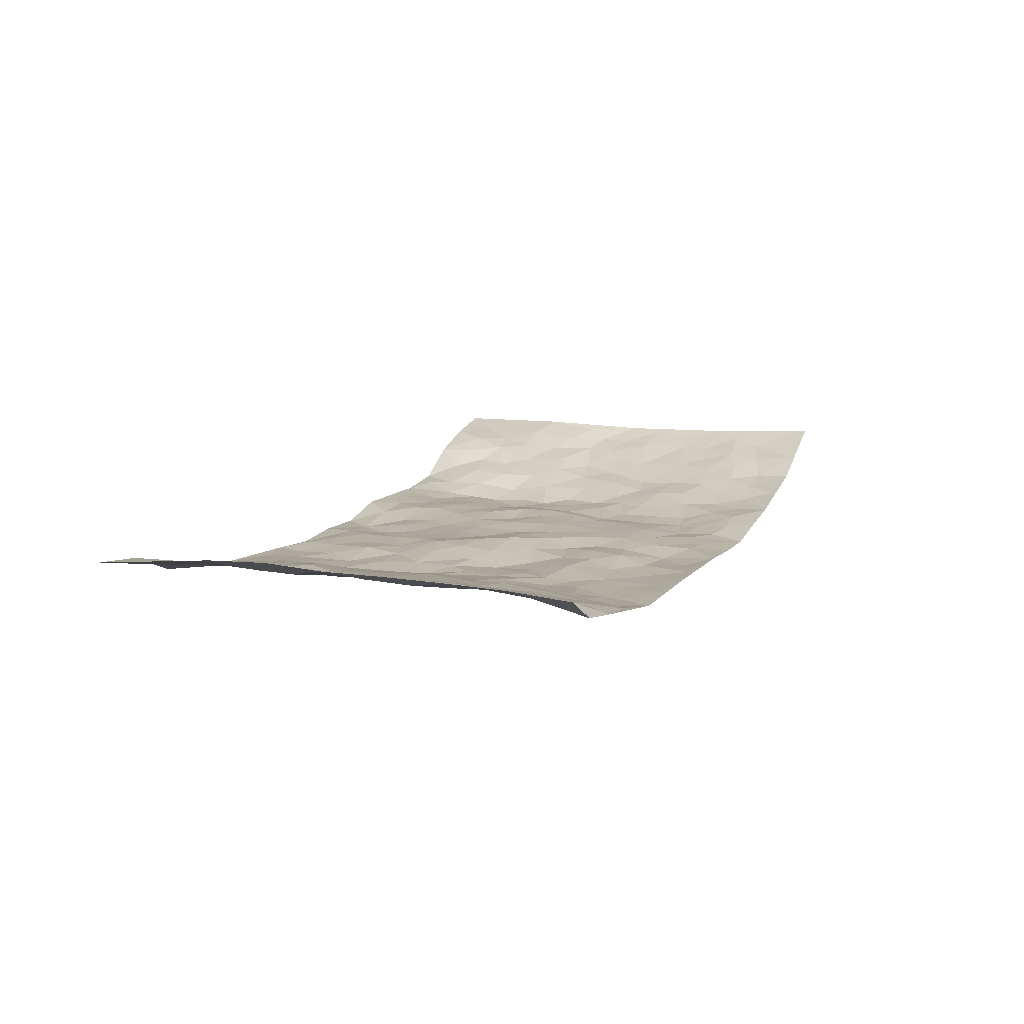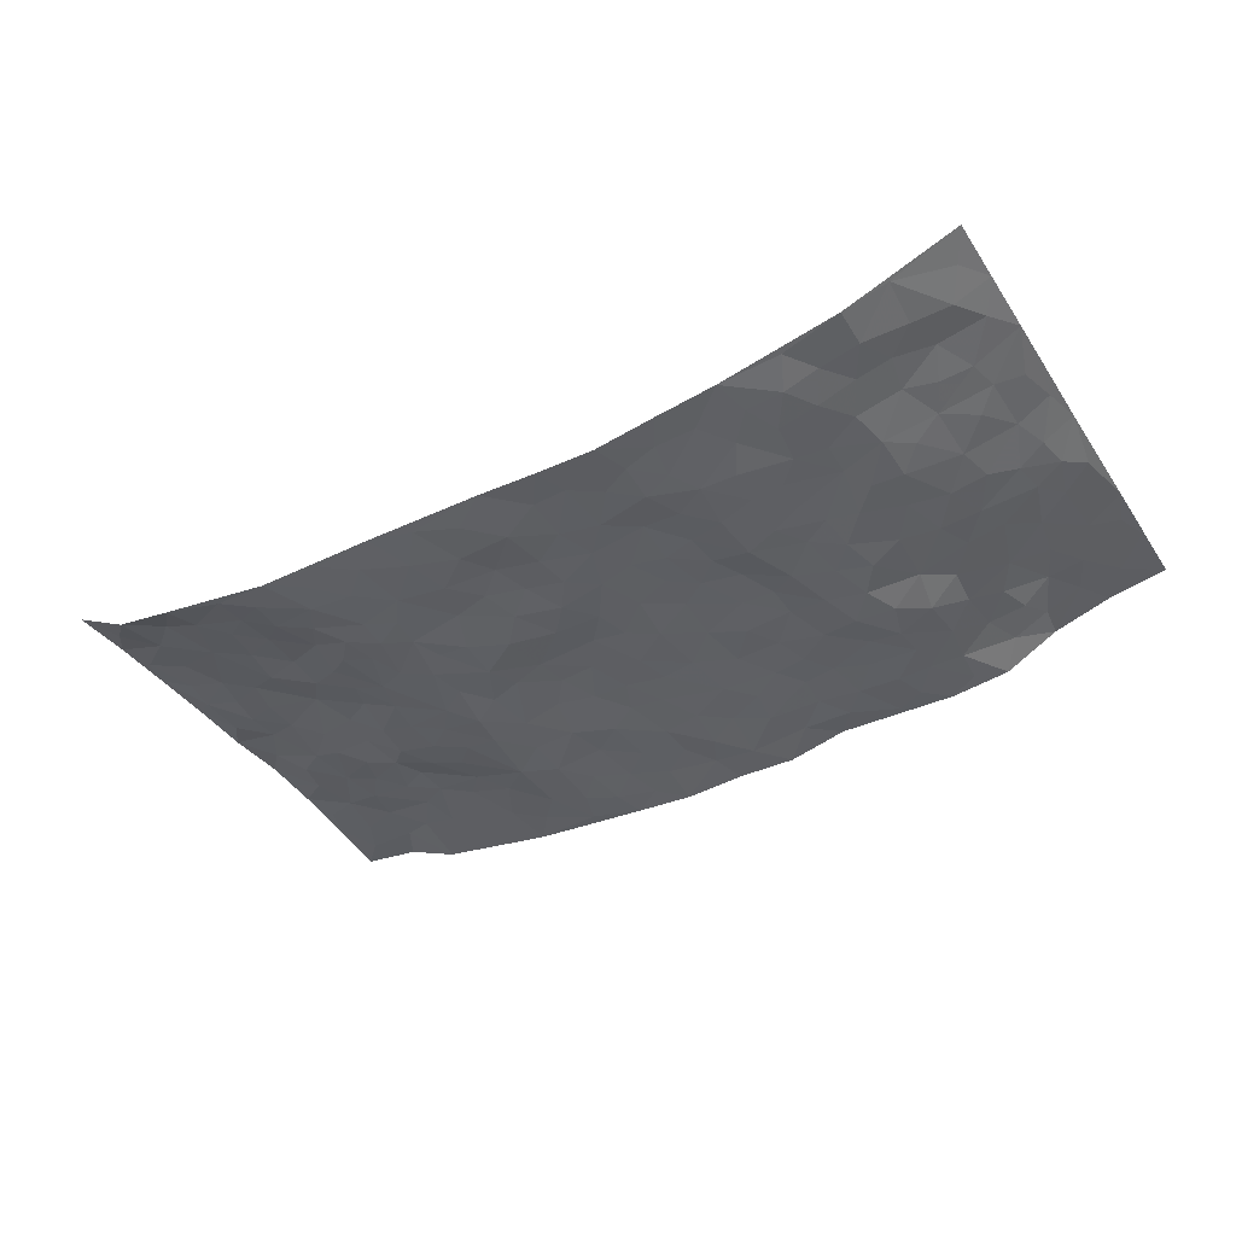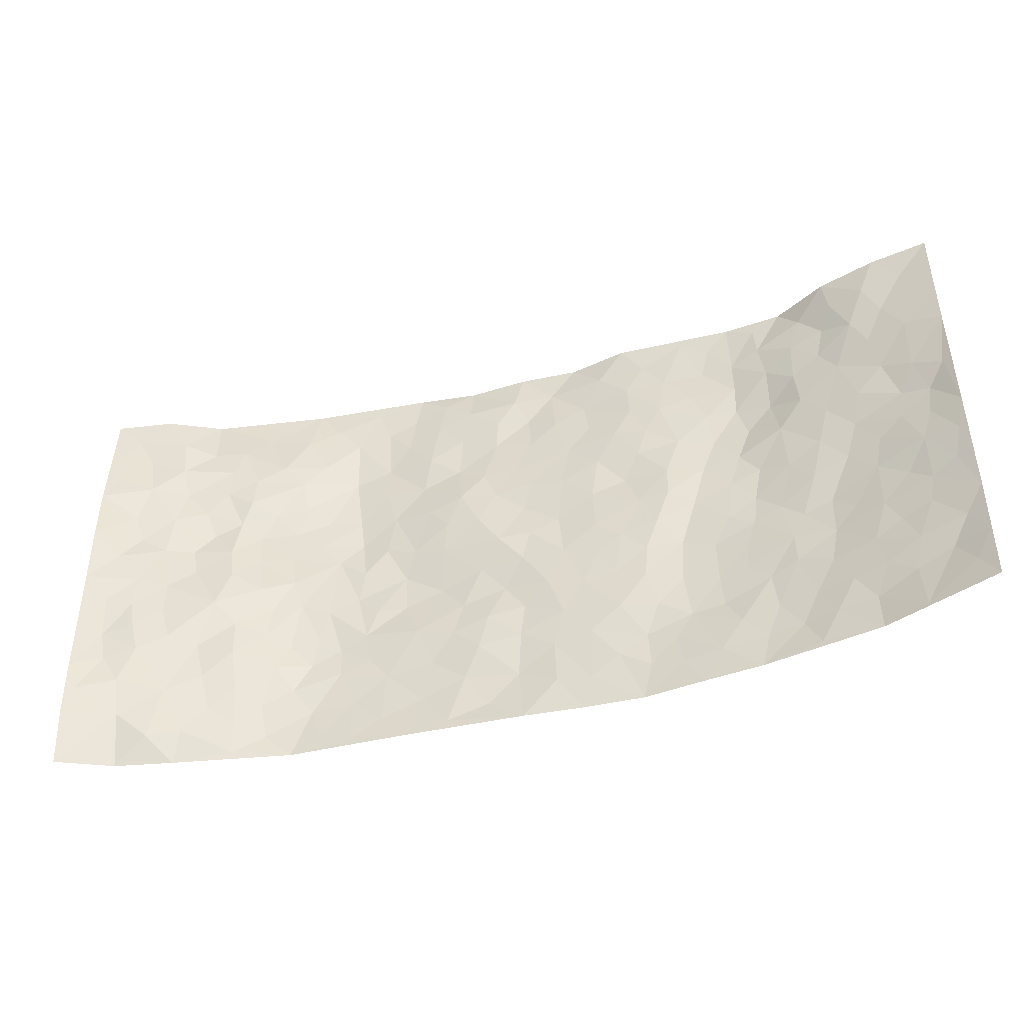
<metadata>
{"format":"obj","ext":"obj","renderer":"f3d","projection":"perspective","resolution":1024,"background":"white","views":[{"elev":11.3,"azim":-68.3,"up":"+Z"},{"elev":-40.2,"azim":30.9,"up":"+Z"},{"elev":-43.9,"azim":16.1,"up":"+Y"}]}
</metadata>
<code>
v -0.9682 -0.001116 0.08264
v -0.9722 0.9995 0.07185
v 0.9644 0.006854 0.1193
v 0.9623 1.001 0.1008
v -0.7921 0.3925 0.05004
v -0.97 0.5005 0.09595
v -0.8522 0.3578 0.06531
v -0.0009215 0.001328 -0.04106
v -0.9699 0.25 0.09554
v -0.9175 0.3379 0.0713
v -0.7376 0.004396 0.00471
v -0.9698 0.1243 0.09253
v -0.7082 0.2932 0.02764
v -0.8584 0.005376 0.02622
v -0.8354 0.2884 0.06218
v -0.4944 0.002863 -0.03598
v -0.95 0.1874 0.08674
v -0.2947 0.1671 -0.04013
v -0.7724 0.322 0.04686
v -0.859 0.1206 0.05328
v -0.919 0.06385 0.0633
v -0.7938 0.06416 0.03672
v -0.6727 0.1279 0.00966
v -0.724 0.07578 0.01772
v -0.8685 0.2072 0.06423
v -0.905 0.2699 0.07024
v -0.7667 0.1774 0.03727
v -0.6906 0.2102 0.02137
v -0.8579 0.4884 0.06605
v -0.969 0.3755 0.09654
v -0.736 0.9948 0.007552
v -0.5362 0.2226 -0.009191
v 0.2616 0.1566 -0.04669
v -0.9687 0.7506 0.09652
v -0.3679 0.3925 -0.03602
v -0.7793 0.7523 0.03808
v -0.7945 0.8306 0.0463
v -0.5791 0.4421 0.007574
v -0.6009 0.605 -0.002591
v -0.4919 0.9968 -0.02897
v -0.9468 0.6879 0.0904
v -0.659 0.5622 0.02069
v -0.3924 0.7529 -0.04193
v -0.5103 0.2801 -0.01828
v -0.4615 0.2256 -0.03066
v -0.4972 0.1629 -0.02534
v -0.4499 0.6355 -0.03122
v -0.3683 0.5584 -0.04443
v 0.1671 0.4723 -0.02758
v -0.335 0.2211 -0.03915
v -0.2112 0.6099 -0.0285
v -0.3771 0.628 -0.04451
v -0.3046 0.0579 -0.04024
v -0.6242 0.7089 0.01752
v -0.3967 0.1946 -0.03591
v -0.8678 0.6178 0.05774
v -0.03707 0.3476 -0.03848
v 0.0582 0.3382 -0.02896
v 0.3003 0.4496 -0.02834
v -0.09496 0.5506 -0.0198
v -0.1658 0.555 -0.02181
v 0.09307 0.6288 -0.03301
v -0.6301 0.3462 0.01665
v -0.7467 0.5733 0.02961
v -0.9429 0.8108 0.08166
v -0.5616 0.1303 -0.01598
v -0.3708 0.01281 -0.0364
v -0.7903 0.4661 0.05069
v -0.6164 0.1728 0.004522
v -0.6173 0.02006 -0.01407
v -0.2472 0.002068 -0.03591
v -0.6169 0.08947 -0.005989
v -0.5505 0.05478 -0.02723
v -0.4349 0.03823 -0.03666
v -0.4543 0.1049 -0.03707
v -0.8864 0.6863 0.06417
v -0.9627 0.8749 0.08176
v -0.7338 0.5085 0.03192
v 0.0008487 0.9973 -0.04788
v -0.799 0.6749 0.04563
v -0.561 0.315 -0.002666
v -0.5126 0.4606 -0.0129
v 0.006756 0.5698 -0.03383
v -0.0488 0.4816 -0.02005
v 0.004084 0.4185 -0.02696
v -0.1248 0.128 -0.04136
v -0.569 0.6692 -0.003712
v -0.9078 0.5627 0.0769
v -0.7297 0.6904 0.02854
v -0.45 0.2971 -0.02807
v -0.6281 0.2674 0.01805
v -0.5016 0.6874 -0.0176
v -0.1731 0.4838 -0.02772
v -0.2625 0.4355 -0.04354
v -0.6458 0.6483 0.01223
v -0.01102 0.1165 -0.04813
v -0.4162 0.5094 -0.03124
v -0.3441 0.288 -0.03537
v -0.241 0.5028 -0.03338
v -0.1797 0.3814 -0.04528
v -0.9673 0.6257 0.1017
v -0.704 0.6221 0.01836
v -0.8093 0.5794 0.04798
v -0.3648 0.1106 -0.03939
v -0.5221 0.5324 -0.01455
v -0.6779 0.4059 0.0347
v -0.1293 0.3235 -0.0382
v -0.149 0.249 -0.03263
v -0.5187 0.6107 -0.01675
v 0.1095 0.7276 -0.03921
v -0.003238 0.214 -0.03743
v -0.07214 0.2727 -0.03026
v 0.005551 0.2874 -0.03711
v -0.4299 0.3635 -0.02644
v -0.1969 0.184 -0.03987
v -0.6504 0.4878 0.02459
v -0.5557 0.381 -0.003153
v -0.4924 0.3913 -0.01723
v -0.3086 0.5234 -0.03619
v -0.2589 0.3496 -0.04166
v -0.3558 0.4662 -0.03415
v -0.2264 0.2708 -0.03106
v -0.09002 0.4108 -0.03356
v -0.5942 0.5308 0.00182
v -0.09183 0.1974 -0.03082
v -0.2149 0.09354 -0.04373
v -0.4004 0.2584 -0.03749
v -0.9212 0.4382 0.07569
v -0.8616 0.4209 0.06444
v 0.09331 0.4212 -0.02964
v 0.2101 0.236 -0.03231
v 0.08365 0.5153 -0.03489
v 0.02045 0.4867 -0.02678
v 0.1677 0.3914 -0.02927
v 0.7889 0.499 0.0321
v 0.222 0.4323 -0.02873
v 0.2686 0.3119 -0.03383
v 0.1618 0.5659 -0.02983
v 0.1242 0.9969 -0.0514
v -0.2939 0.6186 -0.03918
v 0.4253 0.8798 -0.03849
v 0.4903 0.9986 -0.02925
v -0.2148 0.78 -0.03385
v -0.05759 0.8631 -0.03994
v -0.3222 0.3481 -0.03535
v -0.4599 0.5651 -0.02509
v -0.07514 0.05233 -0.04609
v -0.1597 0.02212 -0.03966
v 0.1226 0.001012 -0.04804
v 0.01395 0.8586 -0.04976
v -0.01618 0.6984 -0.03587
v 0.4256 0.1957 -0.04126
v 0.3438 0.2888 -0.04409
v 0.5932 0.5264 -0.0173
v 0.5285 0.5463 -0.03652
v 0.4588 0.1349 -0.02836
v 0.5261 0.2275 -0.02426
v 0.4173 0.3609 -0.04179
v 0.02325 0.6393 -0.03331
v -0.05917 0.6262 -0.03049
v -0.1466 0.7284 -0.03969
v -0.08633 0.6921 -0.03247
v -0.05978 0.79 -0.04038
v -0.1366 0.6325 -0.02289
v 0.02145 0.7733 -0.04178
v 0.2446 0.9967 -0.024
v -0.01789 0.9255 -0.04447
v -0.2698 0.8454 -0.04205
v -0.1995 0.8796 -0.03951
v -0.3168 0.7799 -0.04542
v -0.2451 0.998 -0.04661
v -0.2285 0.6949 -0.03946
v -0.3191 0.6991 -0.03989
v -0.1399 0.8288 -0.03985
v -0.1222 0.9961 -0.05638
v 0.2189 0.7447 -0.03081
v 0.175 0.6657 -0.03193
v 0.3295 0.5939 -0.02882
v 0.2634 0.5215 -0.03019
v 0.2679 0.6645 -0.02995
v 0.4268 0.7433 -0.03878
v 0.3579 0.682 -0.03678
v 0.2873 0.7321 -0.0323
v 0.06935 0.9276 -0.05148
v 0.07932 0.8219 -0.04008
v 0.1463 0.8564 -0.04379
v 0.2508 0.8721 -0.03075
v 0.3231 0.7924 -0.03001
v 0.2341 0.5941 -0.03644
v -0.8764 0.8673 0.05699
v -0.6792 0.8151 0.02309
v -0.8632 0.7747 0.06144
v -0.8497 0.998 0.05565
v -0.9156 0.94 0.06192
v -0.8048 0.9203 0.04629
v -0.7311 0.8833 0.0244
v -0.6063 0.927 -0.005182
v -0.6607 0.8841 0.01291
v -0.6846 0.7446 0.02362
v -0.5581 0.813 0.00444
v -0.6192 0.7796 0.01457
v -0.5117 0.8995 -0.01522
v -0.3928 0.8771 -0.0374
v -0.547 0.9582 -0.01718
v -0.4648 0.8147 -0.01979
v -0.4444 0.9349 -0.03092
v -0.3467 0.972 -0.04142
v -0.5103 0.7592 -0.006682
v -0.3215 0.9005 -0.04419
v -0.2591 0.9299 -0.04743
v 0.1572 0.7834 -0.0393
v 0.2554 0.803 -0.02939
v 0.1883 0.9318 -0.03526
v 0.3946 0.8113 -0.03585
v 0.3379 0.8798 -0.03447
v 0.3817 0.9819 -0.02862
v 0.2889 0.9366 -0.03208
v 0.4423 0.948 -0.03363
v 0.3831 0.4924 -0.03819
v 0.3287 0.5276 -0.02743
v 0.487 0.6033 -0.04369
v 0.4347 0.6637 -0.04758
v 0.4086 0.587 -0.04069
v 0.356 0.1893 -0.04644
v 0.4844 0.3342 -0.03135
v 0.4628 0.5216 -0.03904
v 0.3491 0.3871 -0.0438
v -0.1237 0.9138 -0.03975
v -0.1835 0.9574 -0.04178
v 0.3226 0.1325 -0.04197
v 0.6133 0.0155 0.004463
v 0.2027 0.3318 -0.03248
v 0.2736 0.3834 -0.03281
v 0.5856 0.2482 -0.009352
v 0.7222 0.9992 0.04303
v 0.9662 0.2554 0.1039
v 0.4943 0.8122 -0.04027
v 0.7182 0.4889 0.01006
v 0.4914 0.7466 -0.04425
v 0.9653 0.5032 0.09836
v 0.6708 0.2951 0.002347
v 0.5132 0.4672 -0.03771
v 0.7749 0.3132 0.03552
v 0.5645 0.4155 -0.02407
v 0.4921 0.001969 -0.01841
v 0.09037 0.2505 -0.03125
v 0.5086 0.07687 -0.02322
v 0.1355 0.3173 -0.03056
v 0.4199 0.266 -0.04157
v 0.8668 0.2683 0.06725
v 0.6423 0.4624 -0.003038
v 0.5814 0.08238 -0.01253
v 0.4521 0.4252 -0.03548
v 0.6101 0.3721 -0.01354
v 0.2889 0.2314 -0.04064
v 0.4815 0.2712 -0.03125
v 0.2661 0.0778 -0.0437
v 0.3697 0.001738 -0.03353
v 0.2469 0.001445 -0.05107
v 0.2022 0.1134 -0.04012
v 0.06798 0.1682 -0.03712
v 0.1456 0.1881 -0.03598
v 0.6152 0.1482 -0.005566
v 0.7746 0.425 0.02913
v 0.7455 0.2233 0.03323
v 0.6519 0.08194 0.009149
v 0.6715 0.3856 -0.003345
v 0.7182 0.3408 0.01387
v 0.8783 0.3293 0.06863
v 0.7439 0.5694 0.01849
v 0.6917 0.1472 0.01861
v 0.7604 0.1522 0.03986
v 0.8354 0.3701 0.05062
v 0.9318 0.3533 0.08776
v 0.878 0.4414 0.06719
v 0.5841 0.3135 -0.01143
v 0.8162 0.109 0.05566
v 0.3343 0.06287 -0.03596
v 0.4134 0.06881 -0.0264
v 0.07084 0.07642 -0.0391
v 0.1431 0.07089 -0.04174
v 0.9631 0.7517 0.1042
v 0.732 0.08121 0.02616
v 0.6563 0.2169 0.005621
v 0.9489 0.4282 0.09323
v 0.8991 0.5118 0.06943
v 0.8044 0.2529 0.04709
v 0.5367 0.1483 -0.02256
v 0.7341 0.003467 0.0299
v 0.5062 0.3936 -0.03146
v 0.9287 0.06844 0.1001
v 0.9651 0.1313 0.112
v 0.8337 0.1835 0.06309
v 0.8915 0.1283 0.07834
v 0.8239 0.01238 0.06426
v 0.9277 0.1926 0.09109
v 0.666 0.5566 0.001148
v 0.689 0.6336 0.01407
v 0.5856 0.6362 -0.01613
v 0.8189 0.6931 0.05206
v 0.6292 0.7716 0.0009149
v 0.9448 0.6274 0.09165
v 0.7624 0.6429 0.03583
v 0.8501 0.5975 0.05191
v 0.7283 0.7447 0.02937
v 0.8413 0.5329 0.04987
v 0.909 0.5767 0.07057
v 0.8823 0.6614 0.07226
v 0.638 0.6928 0.001744
v 0.5688 0.7241 -0.0292
v 0.5138 0.6742 -0.04372
v 0.842 0.8539 0.06867
v 0.7072 0.8719 0.02464
v 0.8028 0.778 0.05596
v 0.8849 0.7796 0.08149
v 0.7706 0.8451 0.05142
v 0.9599 0.8766 0.1017
v 0.6901 0.8031 0.01822
v 0.9395 0.8135 0.0965
v 0.7317 0.9322 0.04281
v 0.8405 1 0.07931
v 0.613 0.998 -0.01622
v 0.8074 0.927 0.06902
v 0.8935 0.9302 0.08272
v 0.6582 0.9349 0.008927
v 0.557 0.9015 -0.01831
v 0.4935 0.8815 -0.03428
v 0.5513 0.9697 -0.02148
v 0.5701 0.822 -0.01765
v 0.6331 0.861 0.005425
f 29 6 128
f 12 21 20
f 26 10 9
f 55 45 46
f 27 19 15
f 26 9 17
f 101 6 88
f 12 1 21
f 7 15 19
f 125 86 96
f 84 123 85
f 129 29 128
f 25 27 15
f 12 20 17
f 73 75 66
f 22 14 11
f 26 17 25
f 9 12 17
f 25 15 26
f 5 129 7
f 52 146 48
f 55 18 50
f 7 19 5
f 20 27 25
f 124 82 105
f 41 76 34
f 20 14 22
f 14 20 21
f 14 21 1
f 24 22 11
f 24 27 22
f 72 66 69
f 69 32 91
f 70 24 11
f 24 23 27
f 17 20 25
f 27 20 22
f 10 15 7
f 10 26 15
f 23 28 27
f 27 13 19
f 28 23 69
f 13 27 28
f 119 121 94
f 10 7 129
f 6 30 128
f 9 10 30
f 36 192 80
f 80 102 89
f 118 81 44
f 64 103 78
f 115 126 86
f 45 32 46
f 91 63 13
f 129 68 29
f 95 87 54
f 95 54 199
f 202 40 204
f 82 97 105
f 29 88 6
f 18 55 104
f 148 126 71
f 38 82 124
f 50 18 122
f 117 82 38
f 5 19 106
f 82 117 118
f 80 64 102
f 127 45 55
f 194 77 190
f 98 35 114
f 39 124 105
f 127 50 98
f 106 19 13
f 66 75 46
f 39 95 42
f 63 117 38
f 95 89 102
f 101 56 76
f 51 140 99
f 18 53 126
f 62 83 132
f 45 127 90
f 112 113 57
f 103 29 68
f 130 85 58
f 109 39 105
f 35 94 121
f 113 246 58
f 151 165 163
f 120 100 94
f 114 127 98
f 192 190 65
f 95 39 87
f 36 191 37
f 67 104 74
f 56 101 88
f 13 63 106
f 192 34 76
f 268 241 243
f 108 115 125
f 93 84 60
f 133 84 85
f 156 288 157
f 101 76 41
f 80 103 64
f 105 97 146
f 99 61 51
f 92 109 47
f 125 96 111
f 158 227 153
f 75 104 55
f 69 66 32
f 81 91 32
f 106 78 68
f 42 64 78
f 77 34 65
f 24 70 72
f 75 73 16
f 16 71 67
f 2 34 77
f 13 28 91
f 103 56 88
f 56 80 76
f 72 69 23
f 11 16 70
f 16 73 70
f 16 67 74
f 115 18 126
f 24 72 23
f 73 72 70
f 16 74 75
f 72 73 66
f 32 45 44
f 84 83 60
f 66 46 32
f 78 106 116
f 117 63 81
f 67 53 104
f 103 68 78
f 69 91 28
f 36 80 89
f 106 38 116
f 106 68 5
f 81 118 117
f 62 132 138
f 32 44 81
f 53 67 71
f 57 58 85
f 123 100 107
f 93 60 61
f 33 230 224
f 8 96 147
f 132 133 130
f 140 48 119
f 93 100 123
f 122 98 50
f 164 60 160
f 53 71 126
f 125 112 108
f 193 194 195
f 75 55 46
f 63 91 81
f 56 103 80
f 196 198 31
f 18 104 53
f 121 48 97
f 38 106 63
f 118 97 82
f 97 35 121
f 51 172 140
f 130 134 49
f 87 39 109
f 288 252 263
f 97 114 35
f 47 43 92
f 57 113 58
f 248 130 58
f 34 101 41
f 114 90 127
f 116 124 42
f 145 94 35
f 118 114 97
f 167 79 175
f 98 145 35
f 85 123 57
f 43 47 52
f 199 36 89
f 42 78 116
f 159 83 62
f 88 29 103
f 74 104 75
f 118 44 90
f 173 140 172
f 42 95 102
f 190 192 37
f 65 190 77
f 89 95 199
f 125 111 112
f 92 87 109
f 18 115 122
f 177 180 176
f 112 57 107
f 109 105 146
f 93 94 100
f 285 286 275
f 96 86 147
f 137 232 131
f 57 123 107
f 87 92 208
f 49 134 136
f 132 130 49
f 161 164 162
f 50 127 55
f 122 108 107
f 122 107 100
f 48 140 52
f 118 90 114
f 99 119 94
f 123 84 93
f 36 37 192
f 48 121 119
f 120 122 100
f 39 42 124
f 38 124 116
f 248 58 246
f 44 45 90
f 98 122 120
f 146 52 47
f 94 93 99
f 168 209 170
f 212 183 188
f 202 197 200
f 42 102 64
f 107 108 112
f 99 93 61
f 8 280 96
f 112 111 113
f 125 115 86
f 115 108 122
f 128 30 10
f 5 68 129
f 10 129 128
f 132 49 138
f 83 84 133
f 130 133 85
f 83 133 132
f 248 134 130
f 156 152 224
f 151 110 165
f 212 186 211
f 153 224 249
f 254 251 244
f 246 261 262
f 225 158 249
f 49 136 179
f 185 184 150
f 214 188 181
f 181 188 182
f 161 163 174
f 143 170 172
f 110 211 185
f 184 79 167
f 174 228 169
f 62 110 159
f 163 150 144
f 210 169 229
f 170 143 168
f 176 211 110
f 98 120 145
f 94 145 120
f 48 146 97
f 109 146 47
f 148 86 126
f 147 86 148
f 71 8 148
f 8 147 148
f 244 276 254
f 232 136 134
f 174 143 161
f 60 83 160
f 163 162 151
f 159 160 83
f 261 281 262
f 259 281 149
f 219 220 59
f 246 113 111
f 33 255 131
f 157 256 152
f 137 255 153
f 230 278 279
f 262 260 33
f 154 155 242
f 131 255 137
f 248 131 232
f 281 280 149
f 259 258 278
f 220 179 59
f 159 151 160
f 162 160 151
f 164 61 60
f 228 174 144
f 144 174 163
f 159 110 151
f 161 172 164
f 186 184 185
f 161 162 163
f 61 164 51
f 160 162 164
f 187 217 213
f 150 163 165
f 205 202 200
f 79 184 139
f 170 43 173
f 174 169 143
f 161 143 172
f 167 144 150
f 176 180 183
f 172 170 173
f 223 226 221
f 185 150 165
f 99 140 119
f 207 206 203
f 172 51 164
f 43 52 173
f 173 52 140
f 167 175 228
f 228 229 169
f 210 168 169
f 177 110 62
f 189 138 179
f 62 138 177
f 136 232 233
f 181 182 222
f 150 184 167
f 178 180 189
f 49 179 138
f 177 138 189
f 180 178 182
f 178 179 220
f 307 308 304
f 222 223 221
f 215 187 188
f 176 183 212
f 187 213 186
f 214 215 188
f 185 211 186
f 237 181 239
f 182 188 183
f 110 185 165
f 216 215 141
f 211 176 212
f 182 183 180
f 176 110 177
f 213 184 186
f 178 189 179
f 177 189 180
f 195 190 37
f 197 198 200
f 195 194 190
f 34 192 65
f 80 192 76
f 37 196 195
f 194 2 77
f 193 2 194
f 196 37 191
f 31 193 195
f 198 196 191
f 31 195 196
f 199 201 191
f 197 204 31
f 198 191 201
f 31 198 197
f 201 199 54
f 36 199 191
f 54 208 201
f 208 43 205
f 208 54 87
f 198 201 200
f 206 205 203
f 43 170 203
f 210 207 209
f 40 202 206
f 31 204 40
f 197 202 204
f 208 205 200
f 43 203 205
f 205 206 202
f 203 209 207
f 171 40 207
f 40 206 207
f 208 200 201
f 43 208 92
f 170 209 203
f 168 143 169
f 207 210 171
f 168 210 209
f 188 187 212
f 212 187 186
f 166 139 213
f 184 213 139
f 237 214 181
f 215 214 141
f 216 141 218
f 213 217 166
f 142 166 216
f 217 216 166
f 187 215 217
f 216 217 215
f 237 141 214
f 142 216 218
f 223 222 182
f 179 136 59
f 223 220 219
f 267 238 251
f 237 327 141
f 223 182 178
f 158 290 253
f 220 223 178
f 59 233 227
f 233 59 136
f 248 246 131
f 153 249 158
f 251 254 267
f 223 219 226
f 111 261 246
f 297 251 238
f 276 256 157
f 167 228 144
f 229 228 175
f 175 171 229
f 229 171 210
f 260 257 33
f 265 271 272
f 266 289 283
f 269 243 250
f 249 224 152
f 266 283 271
f 227 233 137
f 253 227 158
f 325 313 320
f 135 264 275
f 310 329 239
f 270 298 297
f 249 256 225
f 275 273 269
f 311 222 221
f 155 154 299
f 234 276 157
f 310 311 299
f 222 239 181
f 221 226 155
f 266 263 252
f 242 290 244
f 264 273 275
f 273 264 243
f 242 244 154
f 276 290 225
f 288 234 157
f 240 282 302
f 275 286 306
f 225 290 158
f 234 263 284
f 241 254 276
f 233 232 137
f 137 153 227
f 264 135 238
f 244 251 154
f 260 259 257
f 227 253 219
f 33 224 255
f 154 297 299
f 240 302 307
f 297 154 251
f 264 268 243
f 253 226 219
f 271 284 263
f 277 294 293
f 290 242 253
f 241 234 284
f 59 227 219
f 242 155 226
f 252 245 231
f 157 152 156
f 257 230 33
f 152 256 249
f 278 230 257
f 262 33 131
f 224 153 255
f 259 278 257
f 134 248 232
f 230 279 224
f 96 261 111
f 261 96 280
f 280 281 261
f 246 262 131
f 252 247 245
f 268 267 241
f 283 277 272
f 288 247 252
f 275 274 285
f 295 291 294
f 267 268 264
f 263 234 288
f 309 310 299
f 290 276 244
f 283 272 271
f 267 254 241
f 265 243 241
f 236 240 285
f 297 238 270
f 303 305 298
f 241 276 234
f 221 155 299
f 272 277 293
f 250 243 287
f 286 285 240
f 284 271 265
f 271 263 266
f 295 3 291
f 225 256 276
f 241 284 265
f 289 266 231
f 3 292 291
f 321 235 323
f 293 294 296
f 279 278 258
f 245 279 258
f 279 156 224
f 260 281 259
f 280 8 149
f 262 281 260
f 231 266 252
f 267 264 238
f 306 304 270
f 283 289 295
f 243 269 273
f 236 269 250
f 294 292 296
f 274 236 285
f 269 274 275
f 250 287 293
f 245 289 231
f 236 274 269
f 156 279 247
f 242 226 253
f 247 279 245
f 243 265 287
f 288 156 247
f 265 272 293
f 296 292 236
f 293 287 265
f 295 294 277
f 277 283 295
f 236 250 296
f 289 3 295
f 292 294 291
f 293 296 250
f 300 304 308
f 325 320 235
f 329 330 326
f 270 304 303
f 270 303 298
f 309 305 301
f 135 306 270
f 299 297 298
f 298 309 299
f 238 135 270
f 300 314 305
f 303 300 305
f 304 306 307
f 300 303 304
f 282 319 315
f 322 325 235
f 275 306 135
f 307 306 286
f 240 307 286
f 308 307 302
f 302 282 308
f 308 282 315
f 305 309 298
f 310 309 301
f 310 301 329
f 310 239 311
f 222 311 239
f 299 311 221
f 319 312 315
f 312 323 316
f 301 305 318
f 305 314 316
f 300 308 315
f 316 314 312
f 312 314 315
f 315 314 300
f 323 312 324
f 316 313 318
f 282 4 317
f 330 313 325
f 4 321 324
f 235 320 323
f 282 317 319
f 312 319 317
f 326 325 322
f 316 320 313
f 316 318 305
f 142 218 327
f 327 218 141
f 316 323 320
f 324 312 317
f 4 324 317
f 321 323 324
f 318 313 330
f 328 326 322
f 326 327 329
f 329 327 237
f 326 328 327
f 322 142 328
f 327 328 142
f 329 237 239
f 301 318 330
f 326 330 325
f 330 329 301

</code>
